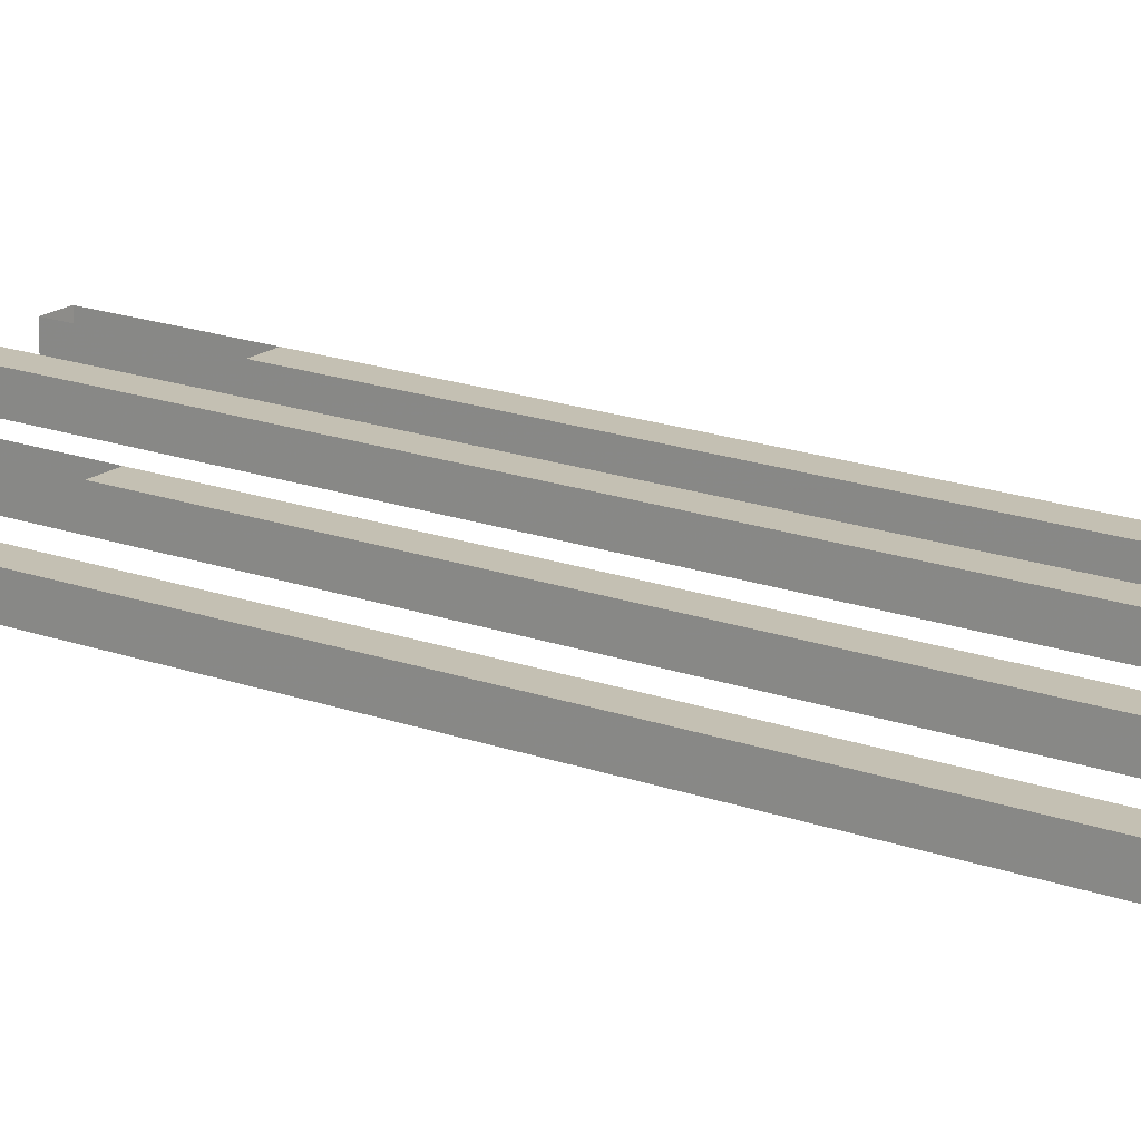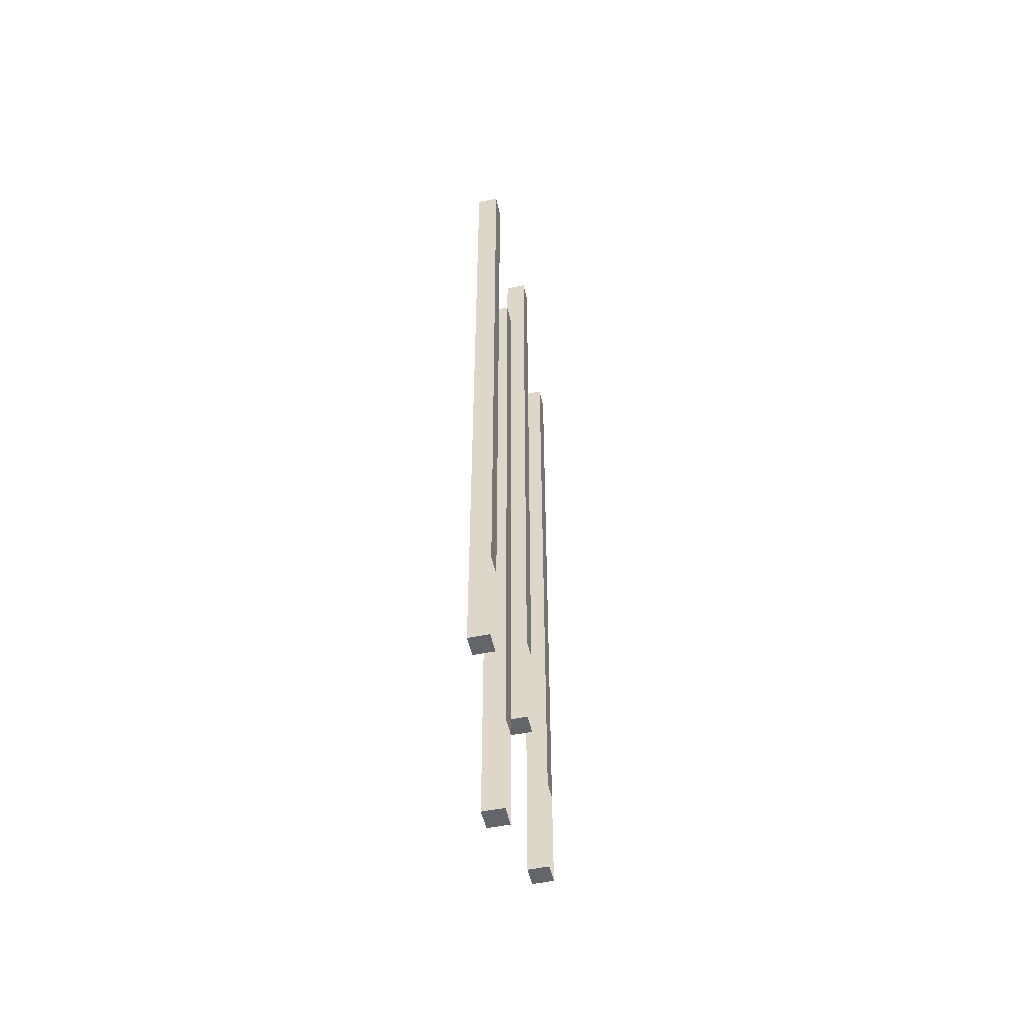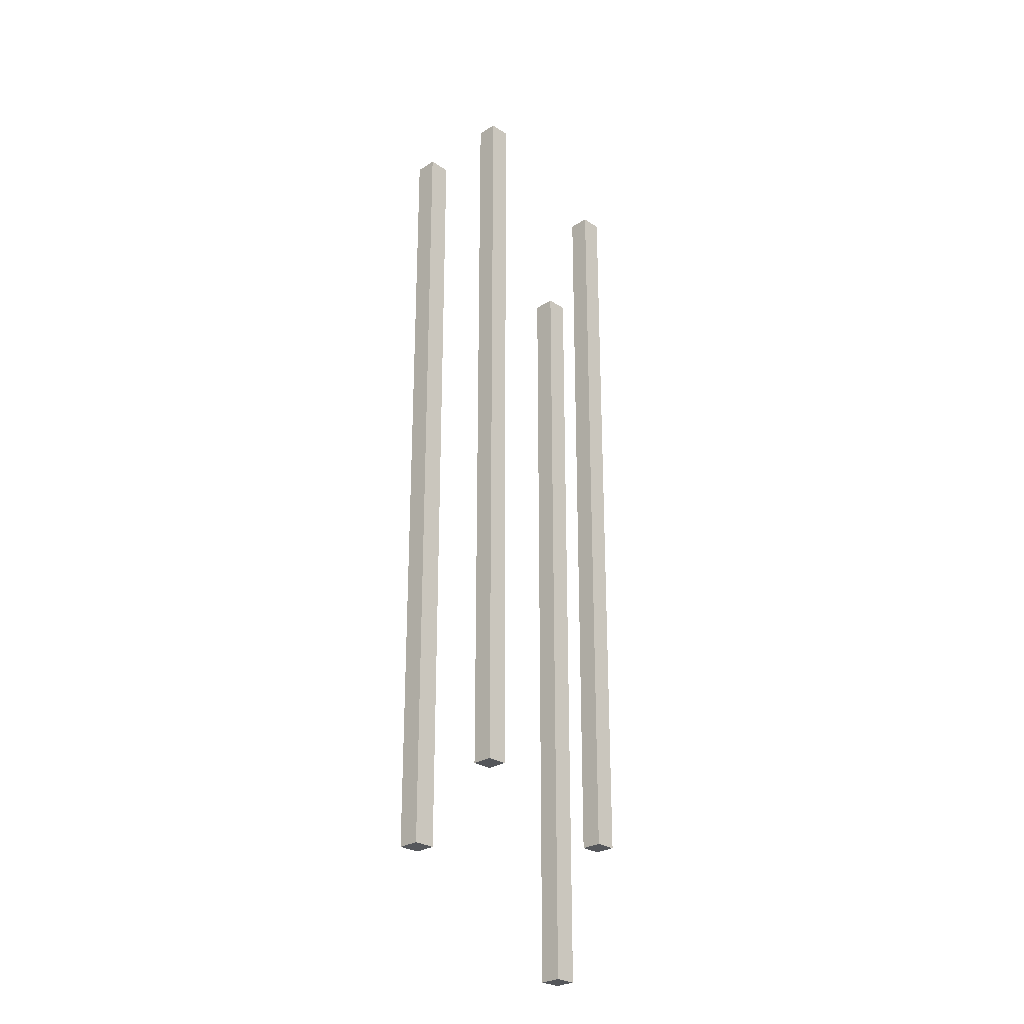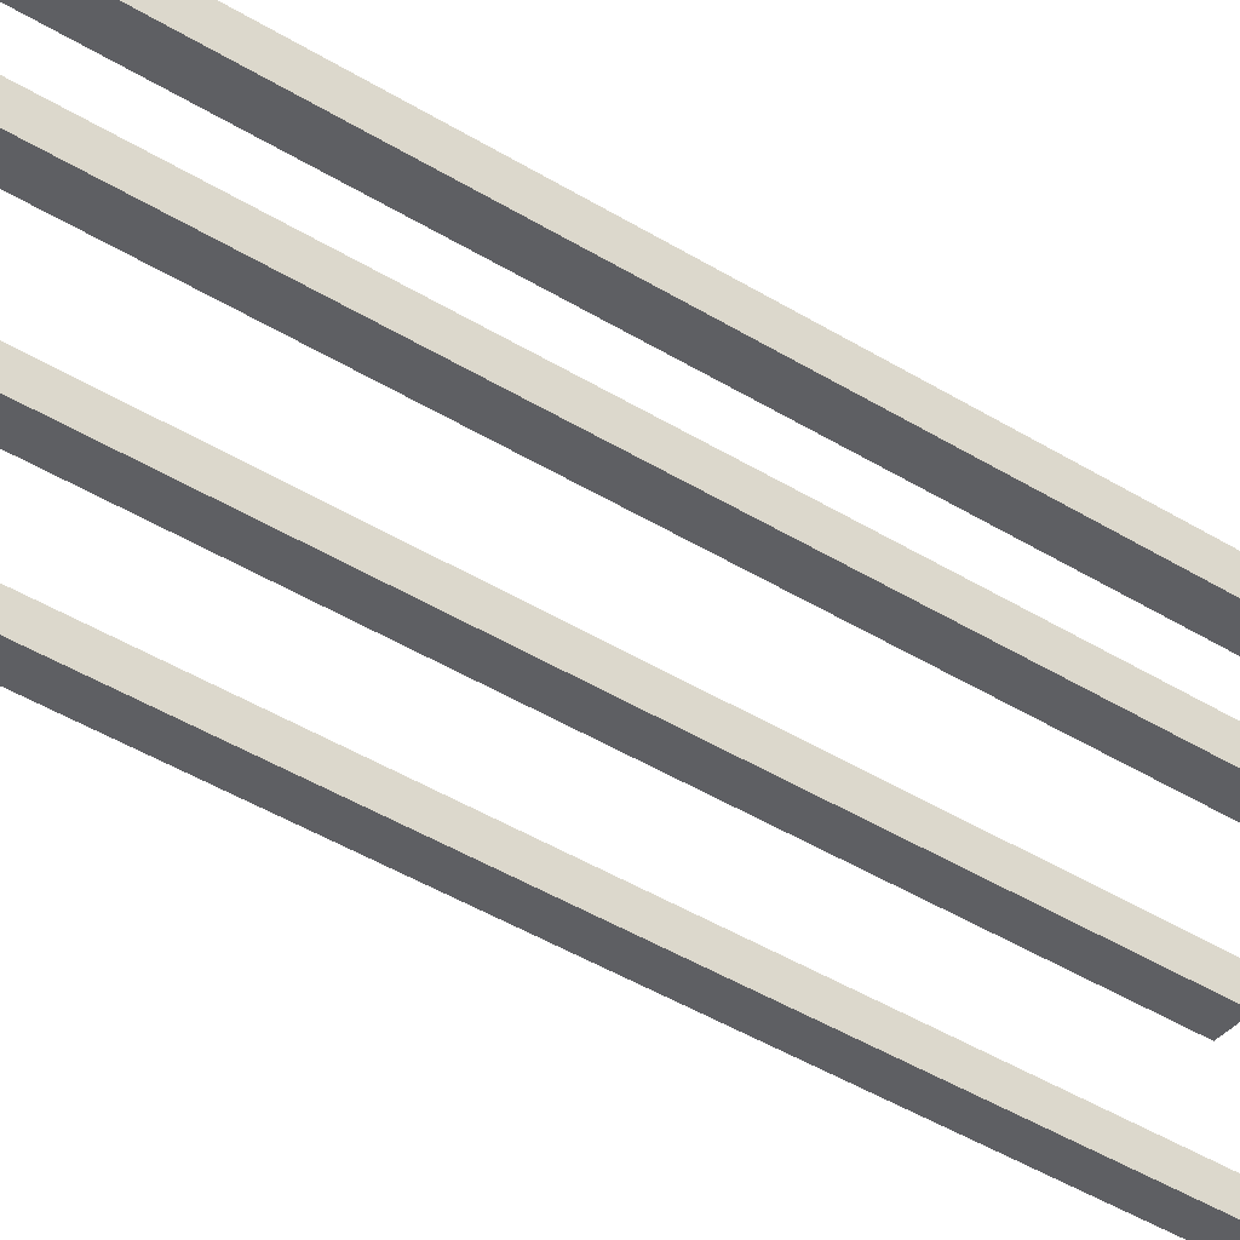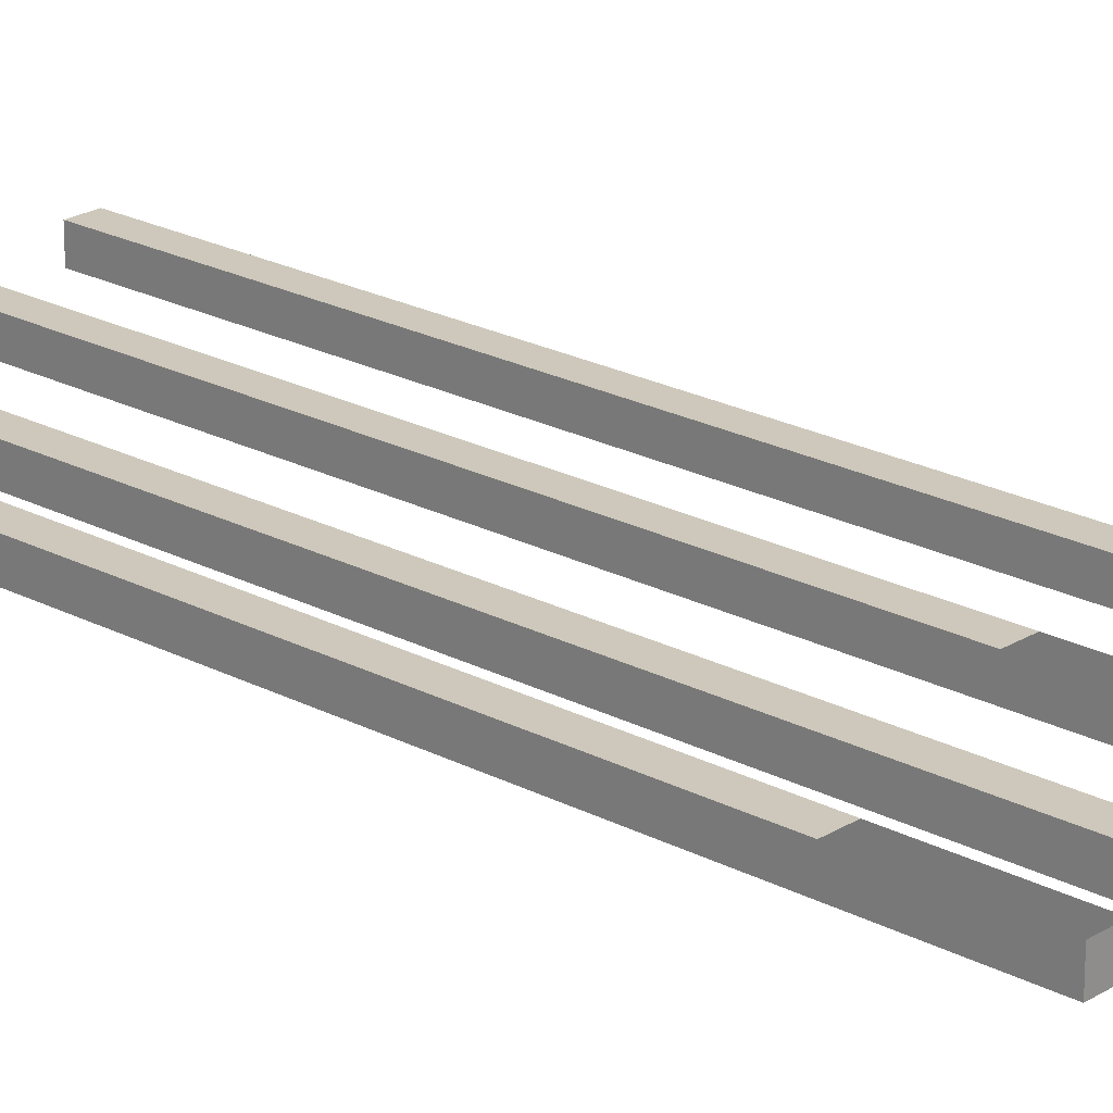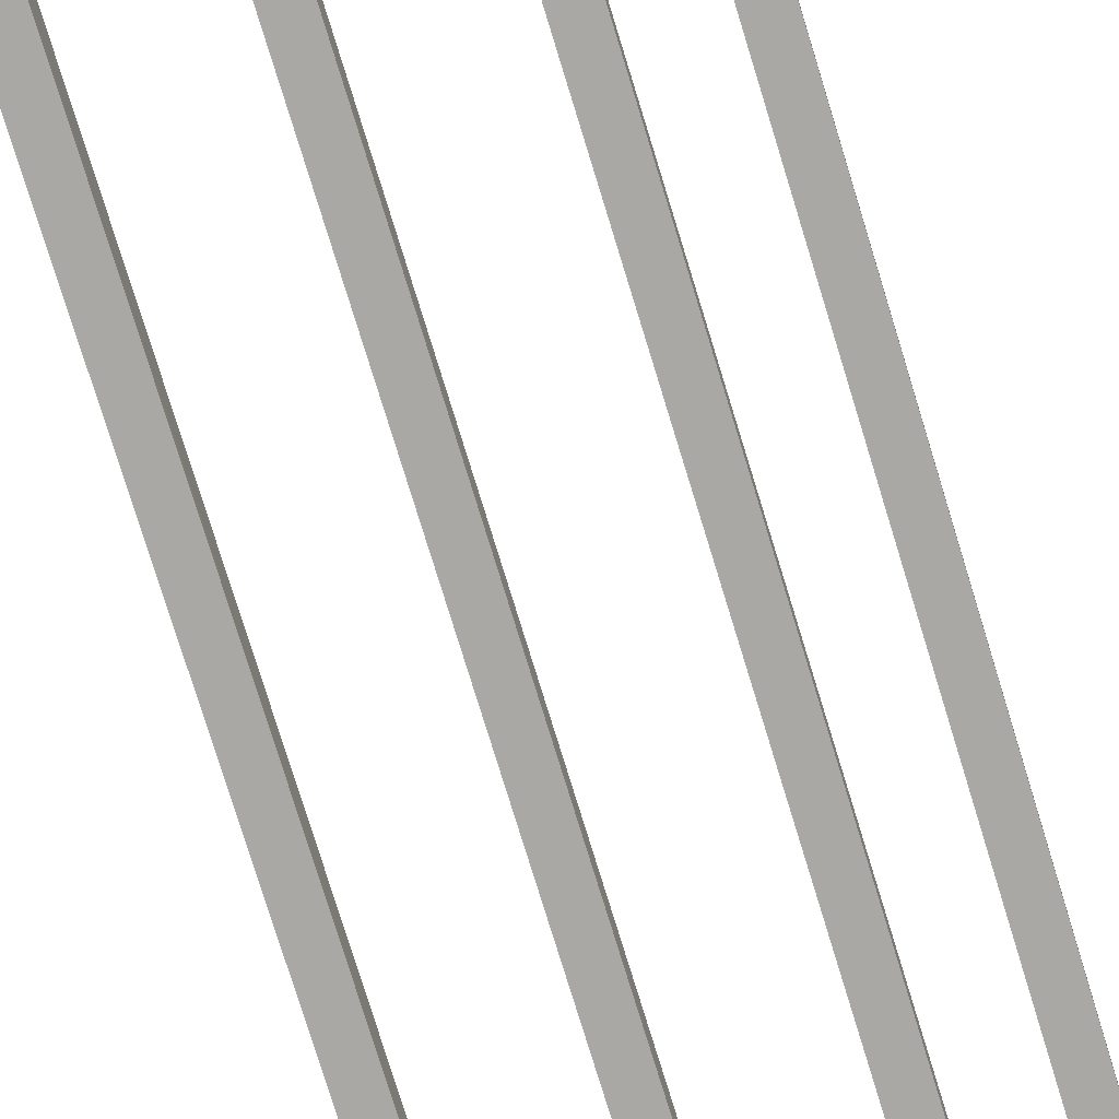
<metadata>
{"format":"obj","ext":"obj","renderer":"f3d","projection":"perspective","resolution":1024,"background":"white","views":[{"elev":18.0,"azim":-54.4,"up":"+Y"},{"elev":-51.4,"azim":102.4,"up":"+Z"},{"elev":-27.0,"azim":-45.5,"up":"+Z"},{"elev":-40.9,"azim":52.6,"up":"+Y"},{"elev":22.0,"azim":132.7,"up":"+Y"},{"elev":-74.9,"azim":16.9,"up":"+Y"}]}
</metadata>
<code>
v 0.1094 -0.01562 0.25
v 0.09375 -0.01562 0.25
v 0.09375 -0.01562 -0.25
v 0.1094 -0.01562 -0.25
v 0.1094 0 0.25
v 0.09375 0 0.25
v 0.09375 0 -0.25
v 0.09375 0 -0.3281
v 0.09375 -0.01562 -0.3281
v 0.1094 -0.01562 -0.3281
v 0.1094 0 -0.25
v 0.1094 0 -0.3281
v 0.0625 -0.01562 0.1406
v 0.04688 -0.01562 0.1406
v 0.04688 -0.01562 -0.3594
v 0.0625 -0.01562 -0.3594
v 0.0625 0 0.1406
v 0.04688 0 0.1406
v 0.04688 0 -0.3594
v 0.04688 0 -0.4375
v 0.04688 -0.01562 -0.4375
v 0.0625 -0.01562 -0.4375
v 0.0625 0 -0.3594
v 0.0625 0 -0.4375
v -0.007812 -0.01562 0.2891
v -0.02344 -0.01562 0.2891
v -0.02344 -0.01562 -0.2109
v -0.007812 -0.01562 -0.2109
v -0.007812 0 0.2891
v -0.02344 0 0.2891
v -0.02344 0 -0.2109
v -0.02344 0 -0.2891
v -0.02344 -0.01562 -0.2891
v -0.007812 -0.01562 -0.2891
v -0.007812 0 -0.2109
v -0.007812 0 -0.2891
v -0.07812 -0.01562 0.2109
v -0.09375 -0.01562 0.2109
v -0.09375 -0.01562 -0.2891
v -0.07812 -0.01562 -0.2891
v -0.07812 0 0.2109
v -0.09375 0 0.2109
v -0.09375 0 -0.2891
v -0.09375 0 -0.3672
v -0.09375 -0.01562 -0.3672
v -0.07812 -0.01562 -0.3672
v -0.07812 0 -0.2891
v -0.07812 0 -0.3672
f 1 2 3
f 1 3 4
f 1 4 5
f 1 5 6
f 1 6 2
f 2 6 7
f 2 7 3
f 3 7 8
f 3 8 9
f 3 9 4
f 4 9 10
f 4 10 11
f 4 11 5
f 5 11 6
f 6 11 7
f 9 8 12
f 9 12 10
f 10 12 11
f 13 14 15
f 13 15 16
f 13 16 17
f 13 17 18
f 13 18 14
f 14 18 19
f 14 19 15
f 15 19 20
f 15 20 21
f 15 21 16
f 16 21 22
f 16 22 23
f 16 23 17
f 17 23 18
f 18 23 19
f 21 20 24
f 21 24 22
f 22 24 23
f 25 26 27
f 25 27 28
f 25 28 29
f 25 29 30
f 25 30 26
f 26 30 31
f 26 31 27
f 27 31 32
f 27 32 33
f 27 33 28
f 28 33 34
f 28 34 35
f 28 35 29
f 29 35 30
f 30 35 31
f 33 32 36
f 33 36 34
f 34 36 35
f 37 38 39
f 37 39 40
f 37 40 41
f 37 41 42
f 37 42 38
f 38 42 43
f 38 43 39
f 39 43 44
f 39 44 45
f 39 45 40
f 40 45 46
f 40 46 47
f 40 47 41
f 41 47 42
f 42 47 43
f 45 44 48
f 45 48 46
f 46 48 47

</code>
